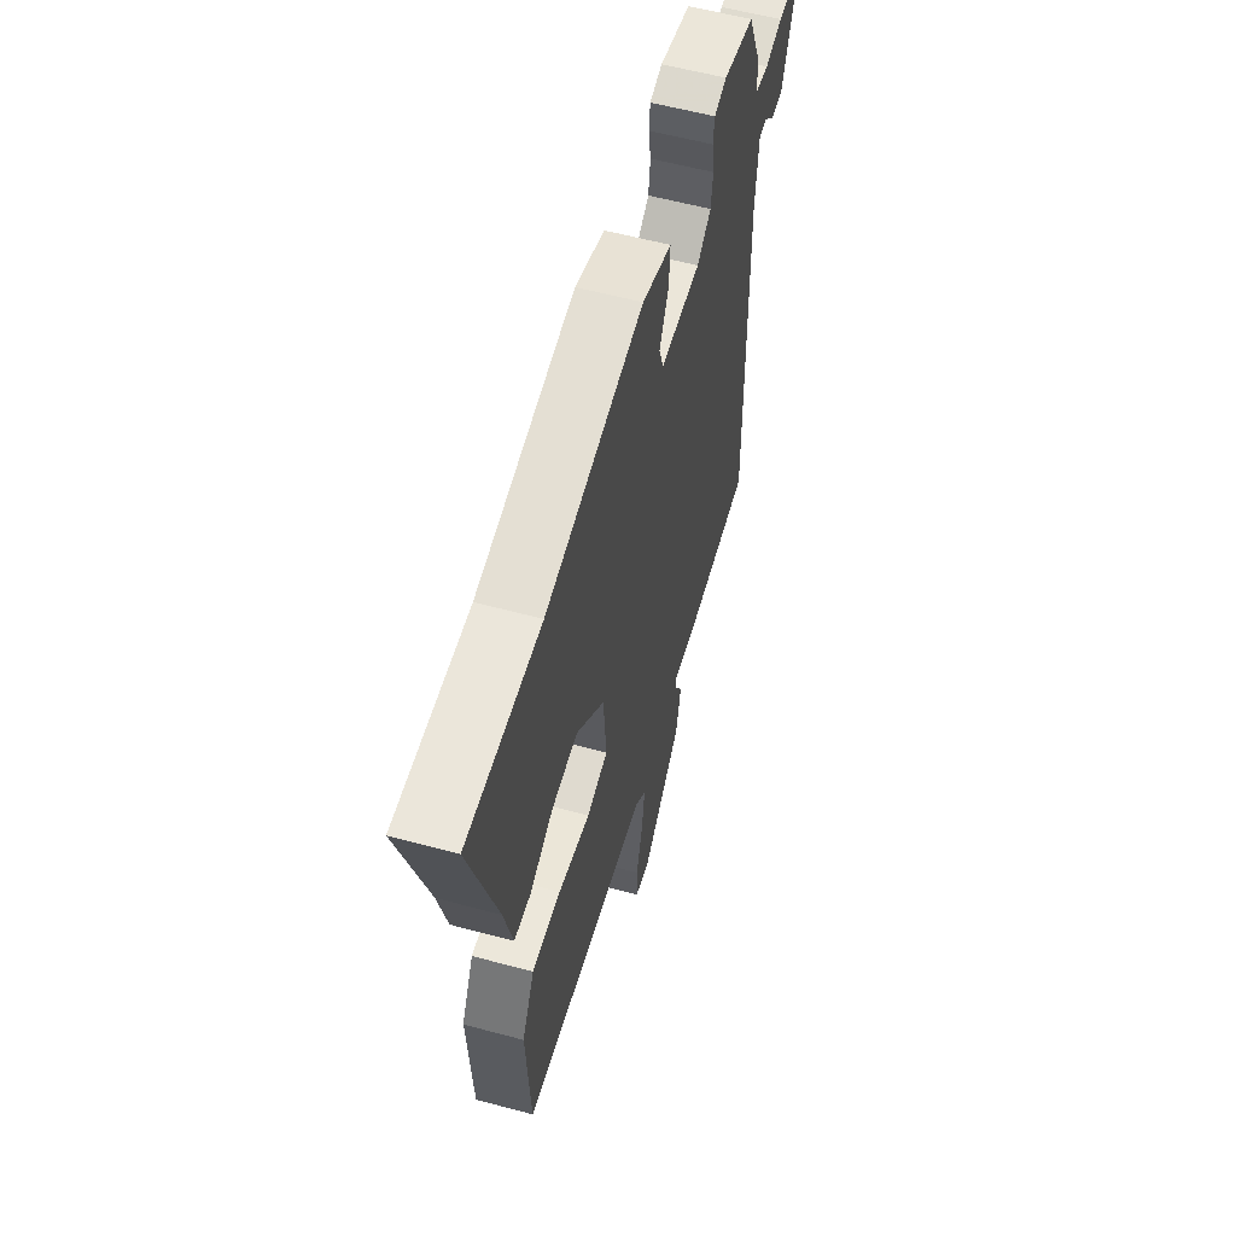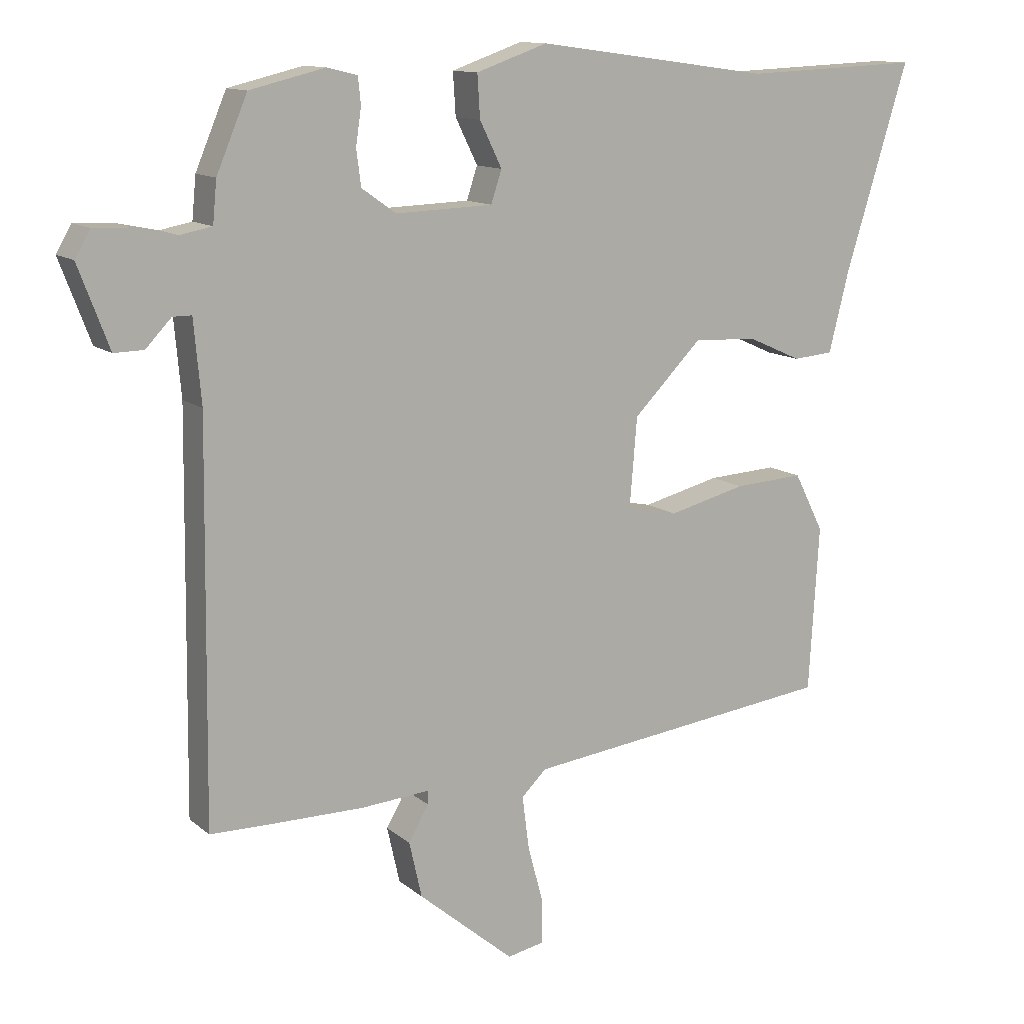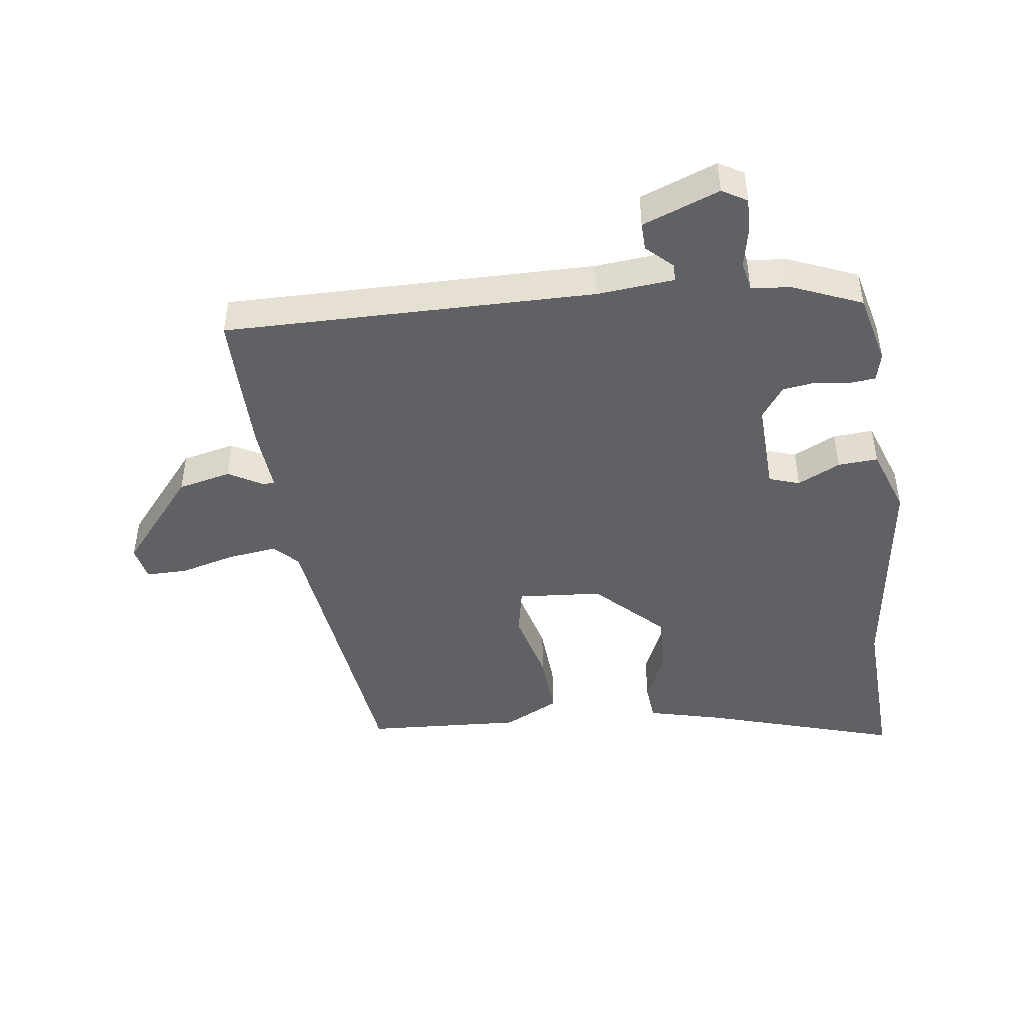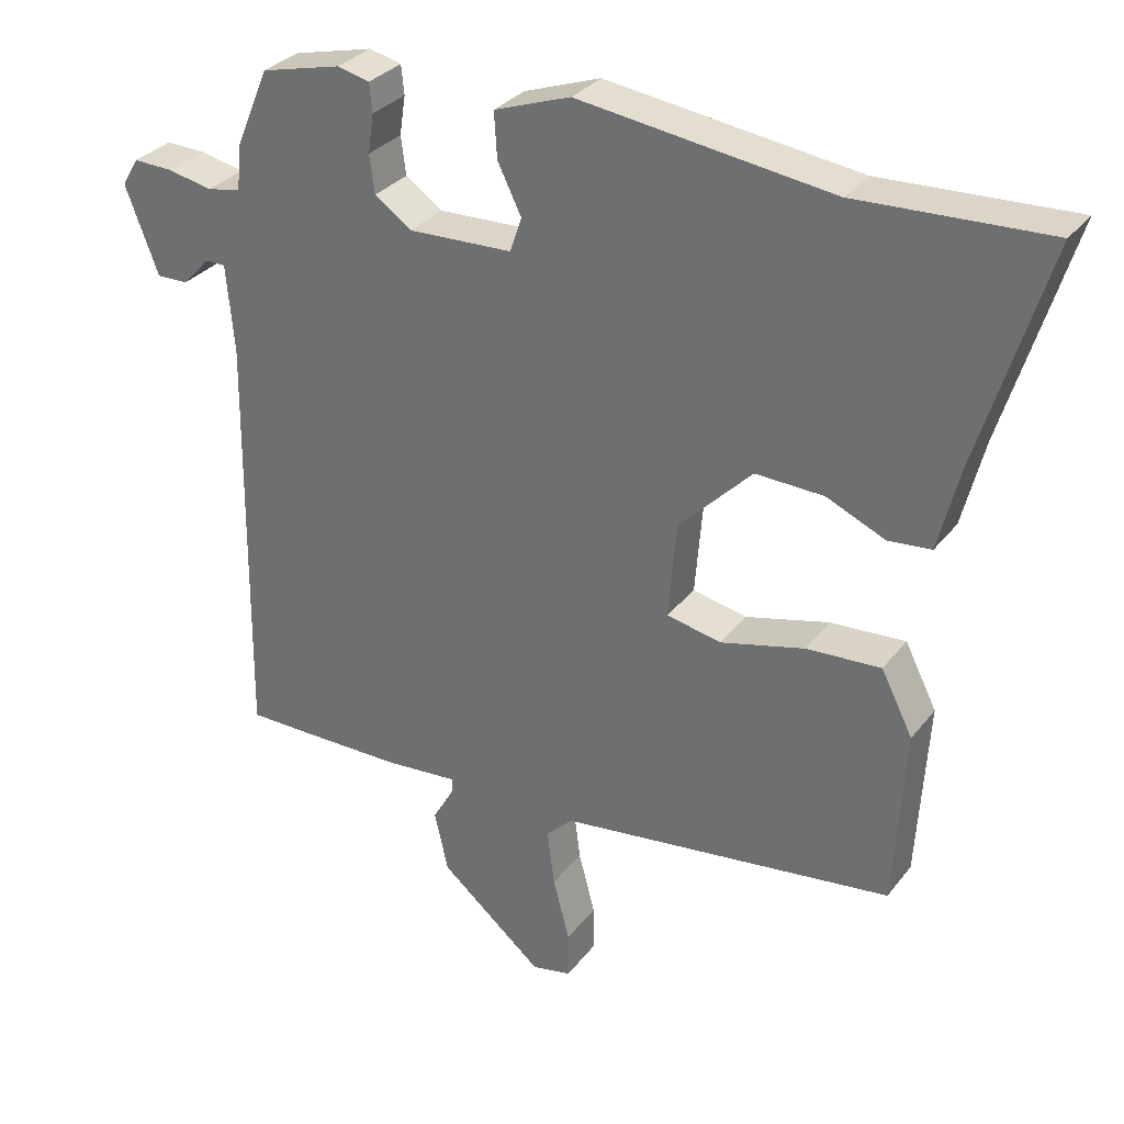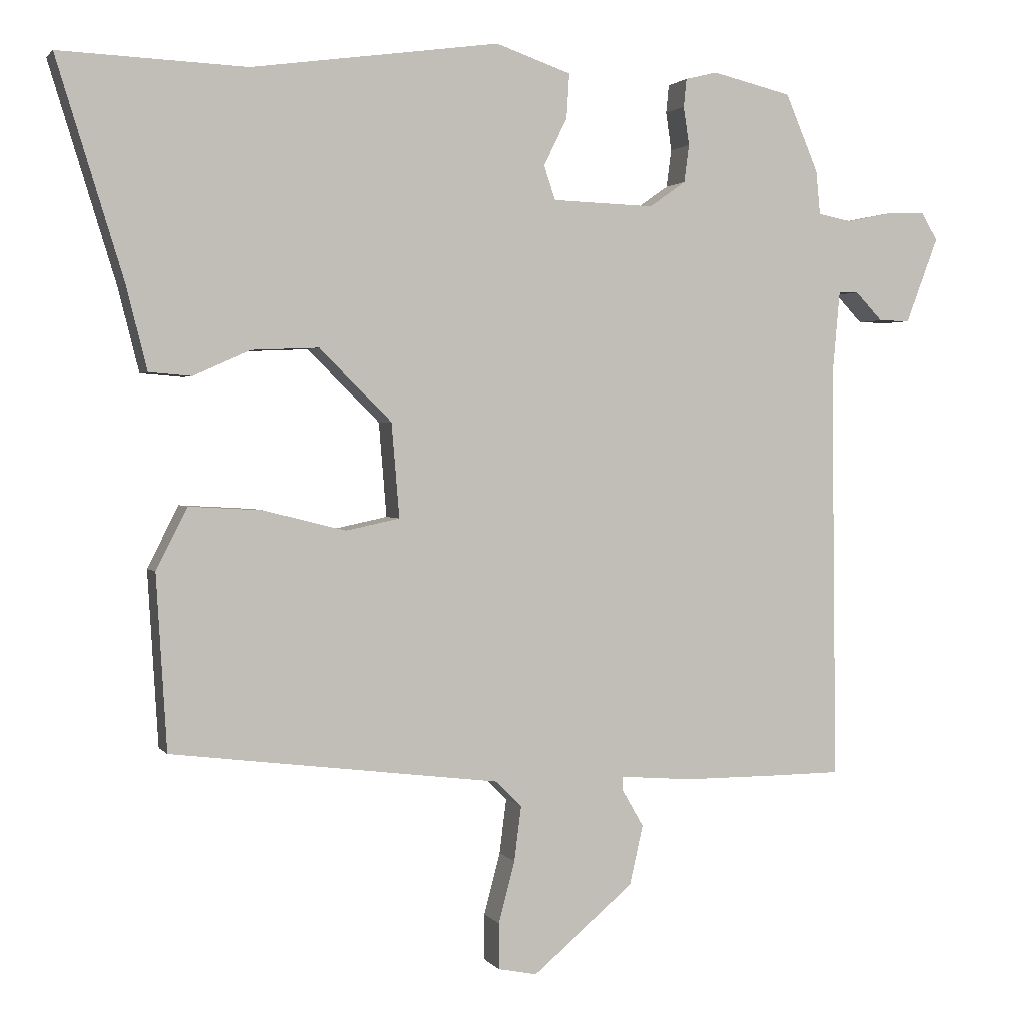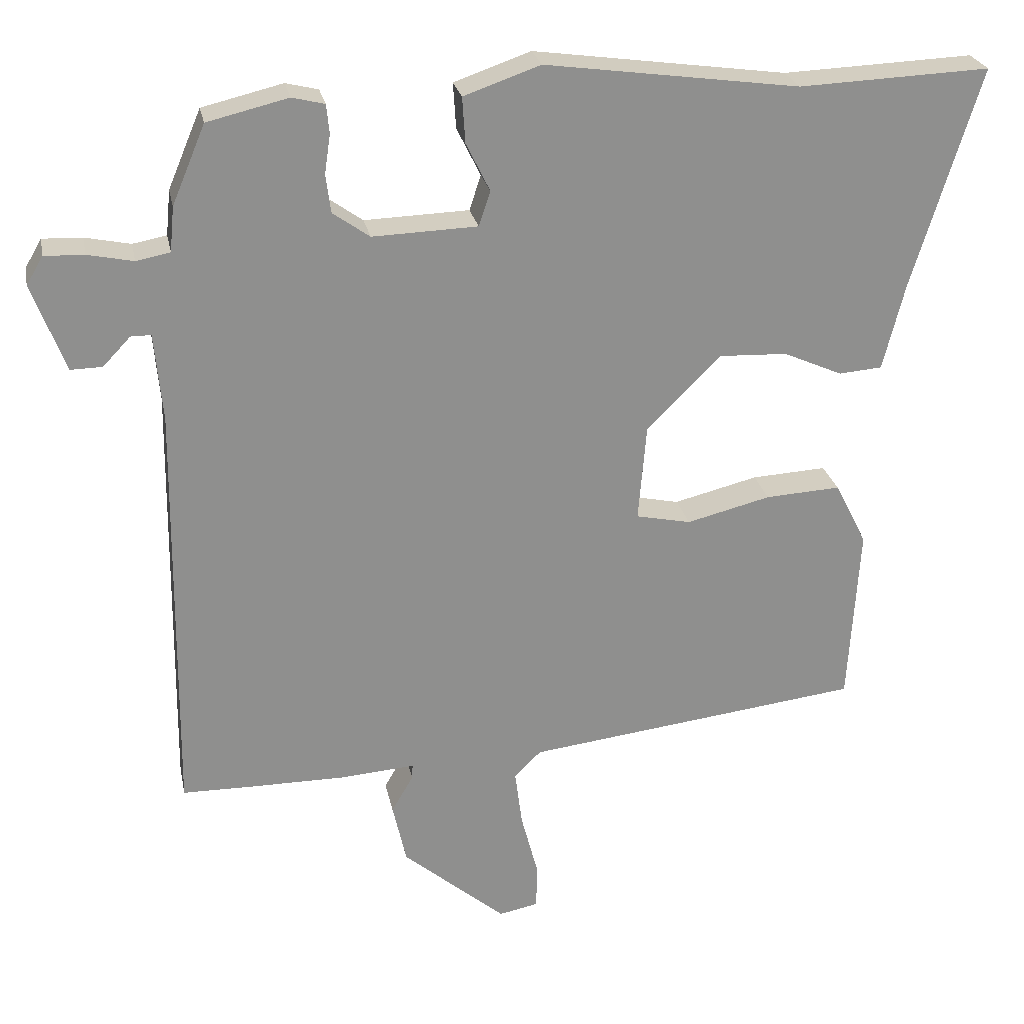
<metadata>
{"format":"obj","ext":"obj","renderer":"f3d","projection":"perspective","resolution":1024,"background":"white","views":[{"elev":58.1,"azim":105.6,"up":"+Z"},{"elev":12.3,"azim":-29.3,"up":"+Z"},{"elev":-45.5,"azim":-82.2,"up":"+Y"},{"elev":30.9,"azim":30.7,"up":"+Z"},{"elev":1.8,"azim":162.4,"up":"+Z"},{"elev":25.1,"azim":-11.1,"up":"+Z"}]}
</metadata>
<code>
v 0.359 0.07 0.494
v 0.623 0.07 0.505
v 0.529 0.07 0.2
v 0.499 0.07 0.081
v 0.439 0.07 0.076
v 0.358 0.07 0.112
v 0.263 0.07 0.116
v 0.161 0.07 0.013
v 0.15 0.07 -0.12
v 0.226 0.07 -0.136
v 0.342 0.07 -0.107
v 0.446 0.07 -0.101
v 0.49 0.07 -0.188
v 0.475 0.07 -0.435
v 0.01 0.07 -0.492
v -0.027 0.07 -0.528
v -0.017 0.07 -0.606
v 0.006 0.07 -0.693
v 0.006 0.07 -0.758
v -0.049 0.07 -0.769
v -0.192 0.07 -0.649
v -0.211 0.07 -0.565
v -0.181 0.07 -0.513
v -0.18 0.07 -0.493
v -0.283 0.07 -0.501
v -0.419 0.07 -0.501
v -0.513 0.07 -0.5
v -0.506 0.07 0.083
v -0.517 0.07 0.205
v -0.545 0.07 0.205
v -0.583 0.07 0.165
v -0.627 0.07 0.164
v -0.673 0.07 0.285
v -0.65 0.07 0.324
v -0.595 0.07 0.322
v -0.532 0.07 0.309
v -0.485 0.07 0.318
v -0.479 0.07 0.38
v -0.433 0.07 0.489
v -0.321 0.07 0.516
v -0.276 0.07 0.505
v -0.272 0.07 0.465
v -0.28 0.07 0.411
v -0.273 0.07 0.358
v -0.222 0.07 0.322
v -0.077 0.07 0.327
v -0.061 0.07 0.375
v -0.094 0.07 0.442
v -0.098 0.07 0.505
v 0.008 0.07 0.542
v 0.359 0 0.494
v 0.623 0 0.505
v 0.529 0 0.2
v 0.499 0 0.081
v 0.439 0 0.076
v 0.358 0 0.112
v 0.263 0 0.116
v 0.161 0 0.013
v 0.15 0 -0.12
v 0.226 0 -0.136
v 0.342 0 -0.107
v 0.446 0 -0.101
v 0.49 0 -0.188
v 0.475 0 -0.435
v 0.01 0 -0.492
v -0.027 0 -0.528
v -0.017 0 -0.606
v 0.006 0 -0.693
v 0.006 0 -0.758
v -0.049 0 -0.769
v -0.192 0 -0.649
v -0.211 0 -0.565
v -0.181 0 -0.513
v -0.18 0 -0.493
v -0.283 0 -0.501
v -0.419 0 -0.501
v -0.513 0 -0.5
v -0.506 0 0.083
v -0.517 0 0.205
v -0.545 0 0.205
v -0.583 0 0.165
v -0.627 0 0.164
v -0.673 0 0.285
v -0.65 0 0.324
v -0.595 0 0.322
v -0.532 0 0.309
v -0.485 0 0.318
v -0.479 0 0.38
v -0.433 0 0.489
v -0.321 0 0.516
v -0.276 0 0.505
v -0.272 0 0.465
v -0.28 0 0.411
v -0.273 0 0.358
v -0.222 0 0.322
v -0.077 0 0.327
v -0.061 0 0.375
v -0.094 0 0.442
v -0.098 0 0.505
v 0.008 0 0.542
f 47 48 49 50
f 46 47 50 1
f 40 41 42 43
f 40 43 44
f 37 38 39 40
f 37 40 44
f 36 37 44 45
f 34 35 36
f 33 34 36
f 30 31 32 33
f 29 30 33 36
f 25 26 27 28
f 24 25 28 29
f 20 21 22 23
f 20 23 24
f 17 18 19 20
f 16 17 20 24
f 15 16 24 29
f 10 11 12 13
f 10 13 14 15
f 3 4 5 6
f 3 6 7
f 46 1 2 3
f 46 3 7
f 45 46 7 8
f 36 45 8 9
f 29 36 9
f 15 29 9
f 9 10 15
f 100 99 98 97
f 51 100 97 96
f 93 92 91 90
f 94 93 90
f 90 89 88 87
f 94 90 87
f 95 94 87 86
f 86 85 84
f 86 84 83
f 83 82 81 80
f 86 83 80 79
f 78 77 76 75
f 79 78 75 74
f 73 72 71 70
f 74 73 70
f 70 69 68 67
f 74 70 67 66
f 79 74 66 65
f 63 62 61 60
f 65 64 63 60
f 56 55 54 53
f 57 56 53
f 53 52 51 96
f 57 53 96
f 58 57 96 95
f 59 58 95 86
f 59 86 79
f 59 79 65
f 65 60 59
f 1 51 52 2
f 2 52 53 3
f 3 53 54 4
f 4 54 55 5
f 5 55 56 6
f 6 56 57 7
f 7 57 58 8
f 8 58 59 9
f 9 59 60 10
f 10 60 61 11
f 11 61 62 12
f 12 62 63 13
f 13 63 64 14
f 14 64 65 15
f 15 65 66 16
f 16 66 67 17
f 17 67 68 18
f 18 68 69 19
f 19 69 70 20
f 20 70 71 21
f 21 71 72 22
f 22 72 73 23
f 23 73 74 24
f 24 74 75 25
f 25 75 76 26
f 26 76 77 27
f 27 77 78 28
f 28 78 79 29
f 29 79 80 30
f 30 80 81 31
f 31 81 82 32
f 32 82 83 33
f 33 83 84 34
f 34 84 85 35
f 35 85 86 36
f 36 86 87 37
f 37 87 88 38
f 38 88 89 39
f 39 89 90 40
f 40 90 91 41
f 41 91 92 42
f 42 92 93 43
f 43 93 94 44
f 44 94 95 45
f 45 95 96 46
f 46 96 97 47
f 47 97 98 48
f 48 98 99 49
f 49 99 100 50
f 50 100 51 1

</code>
